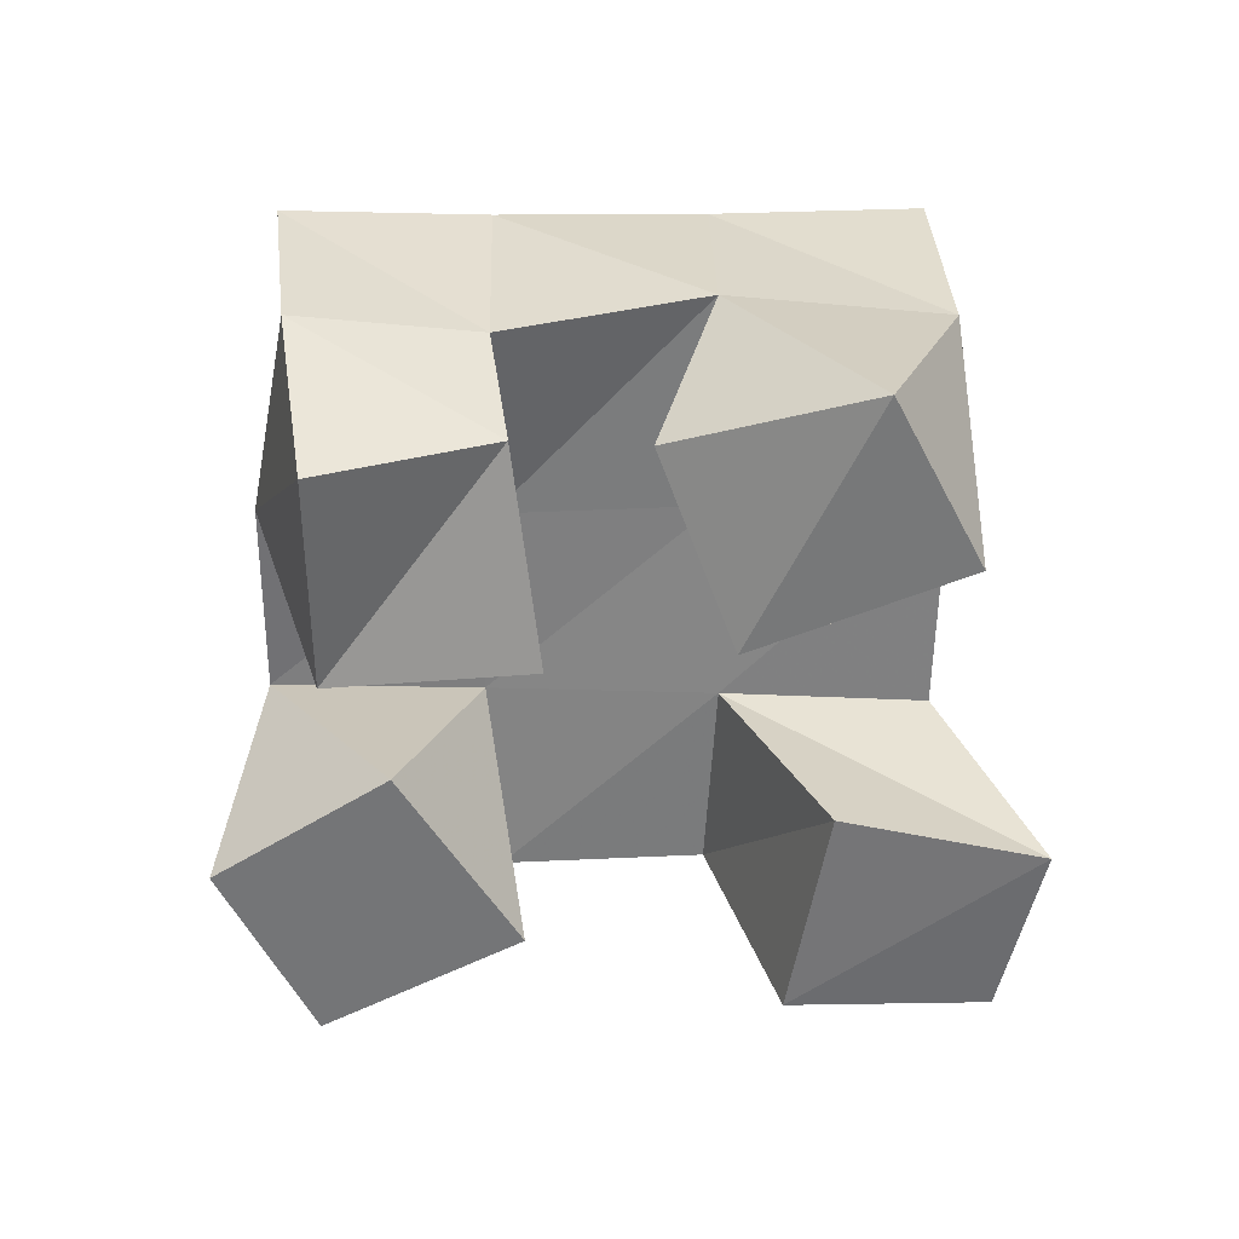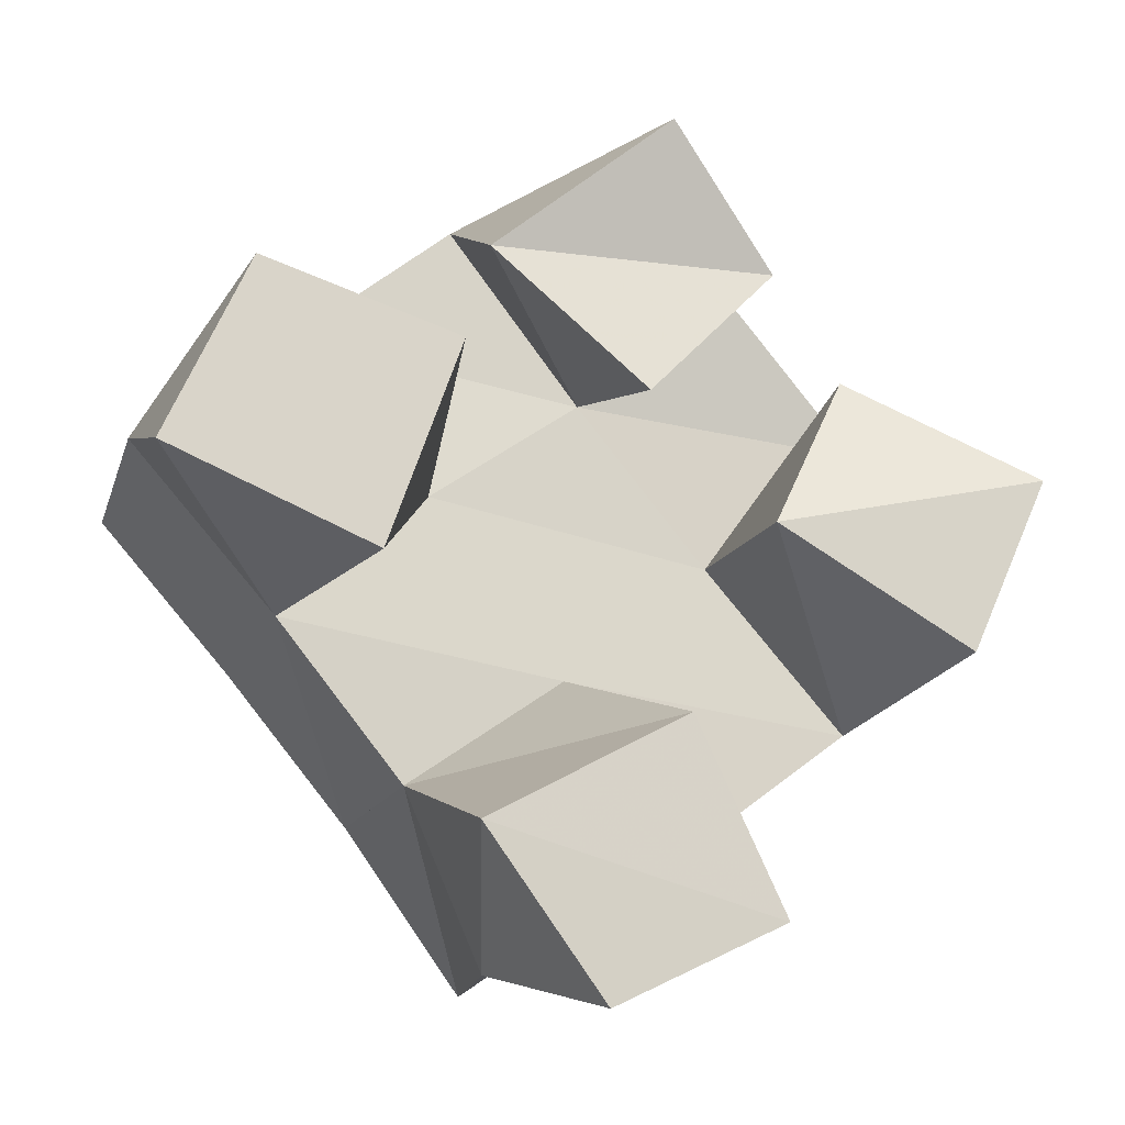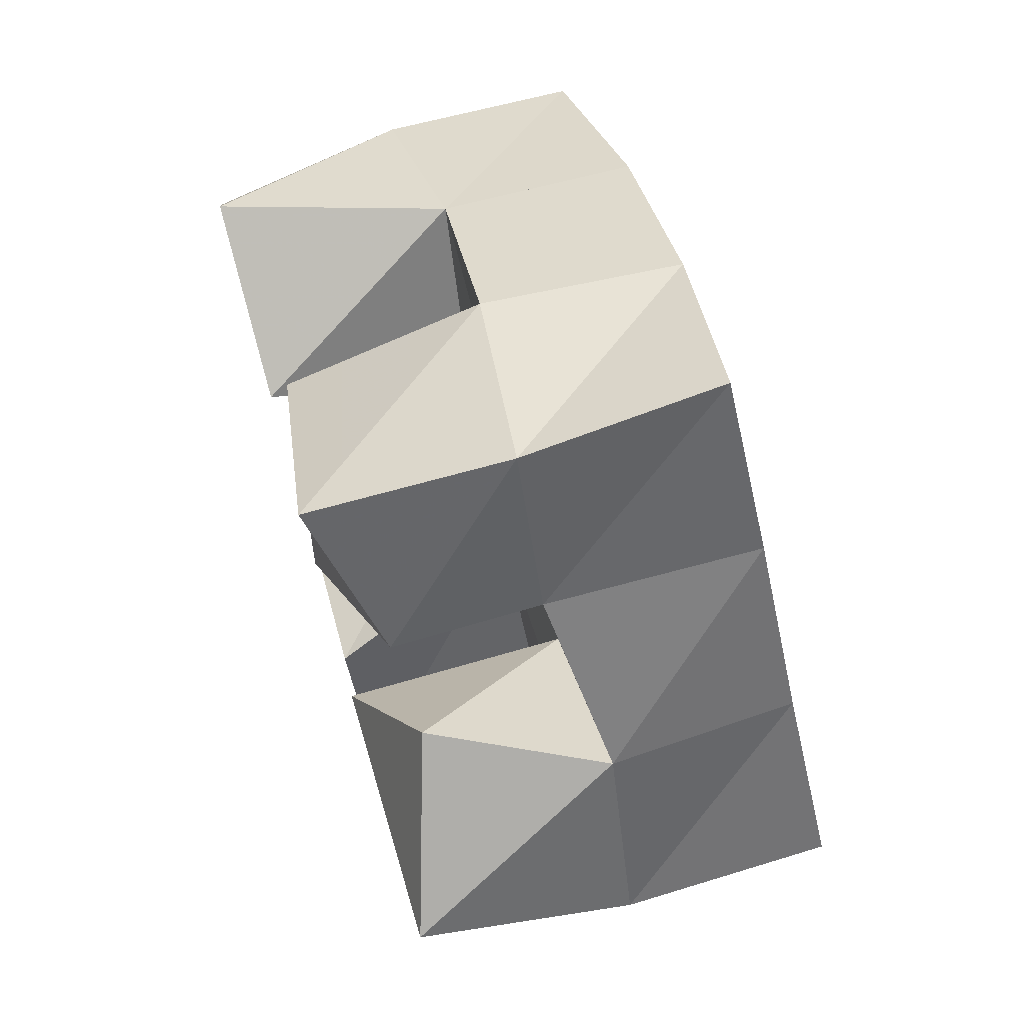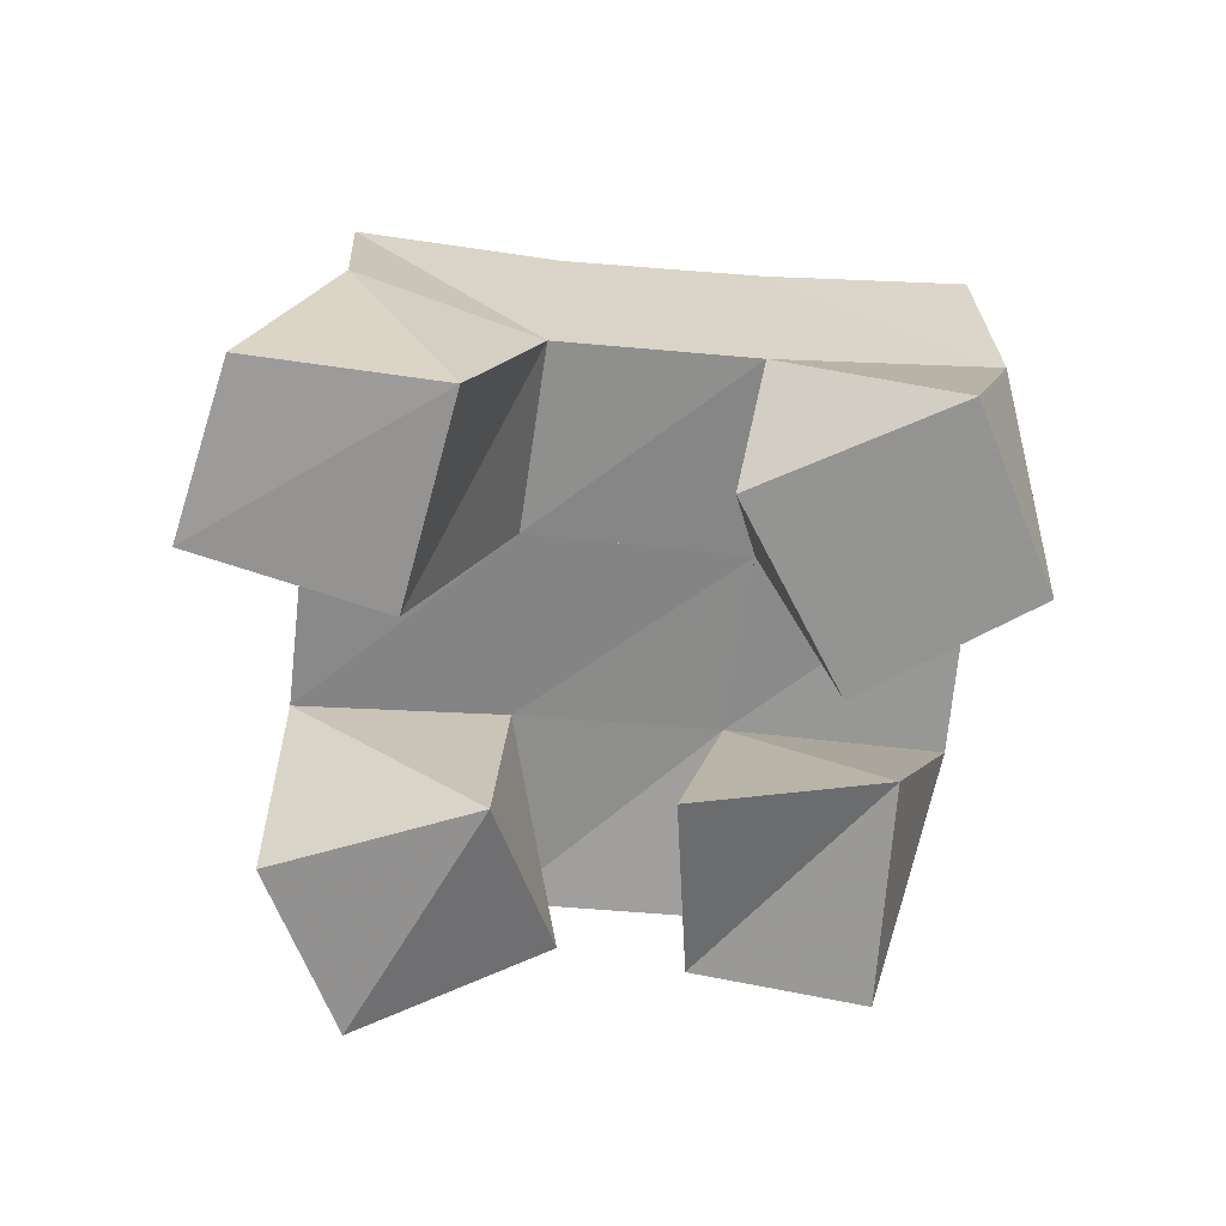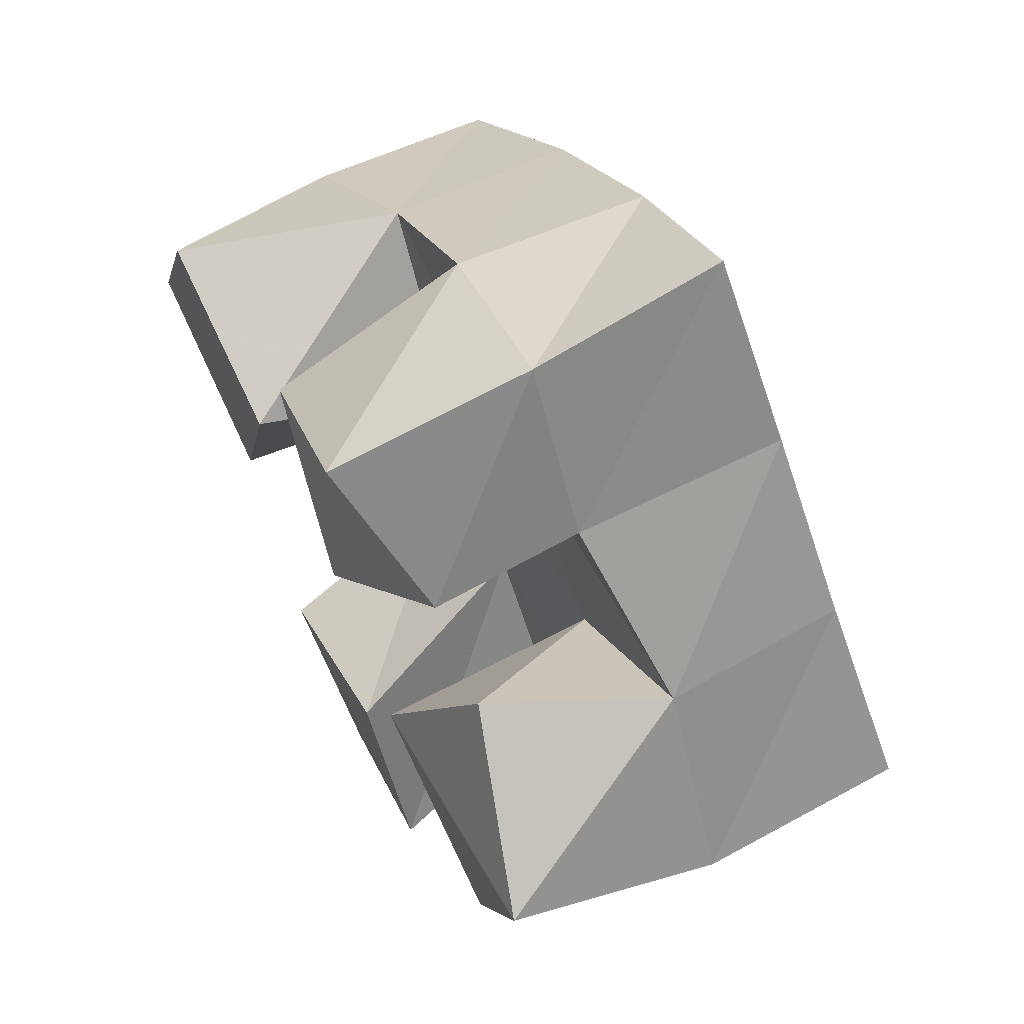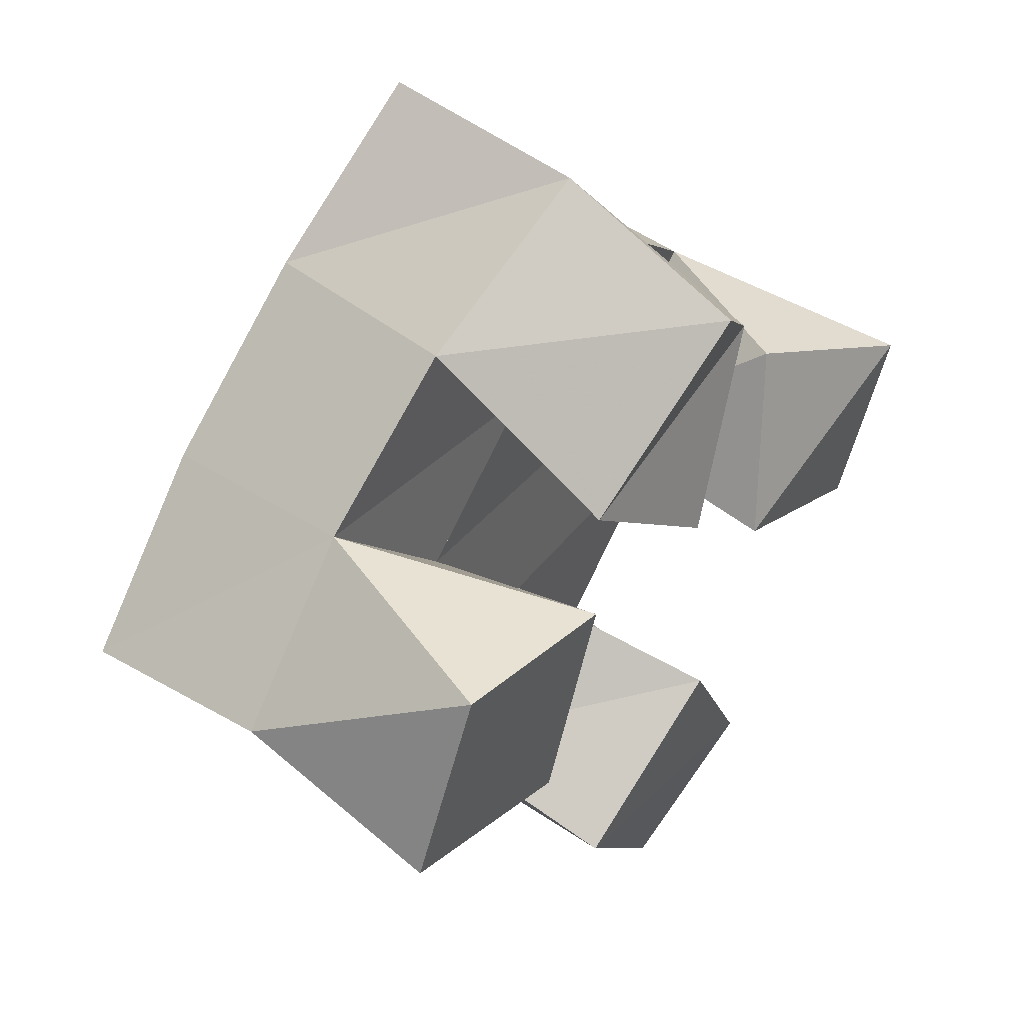
<metadata>
{"format":"obj","ext":"obj","renderer":"f3d","projection":"perspective","resolution":1024,"background":"white","views":[{"elev":-56.5,"azim":51.1,"up":"+Y"},{"elev":-16.3,"azim":-14.6,"up":"+Z"},{"elev":74.4,"azim":74.5,"up":"+Z"},{"elev":-66.9,"azim":-133.8,"up":"+Y"},{"elev":64.0,"azim":62.9,"up":"+Z"},{"elev":49.6,"azim":-52.2,"up":"+Z"}]}
</metadata>
<code>
v 1.763 0.103 0.5292
v 1.747 0.1541 0.5421
v 1.803 0.1013 0.5488
v 1.794 0.1519 0.571
v 1.734 0.1 0.5679
v 1.727 0.1493 0.5842
v 1.781 0.1002 0.5937
v 1.765 0.1507 0.6114
v 1.772 0.1 0.6673
v 1.769 0.1537 0.6815
v 1.806 0.1124 0.7035
v 1.808 0.1489 0.711
v 1.736 0.1048 0.7005
v 1.737 0.1532 0.7236
v 1.779 0.1 0.735
v 1.783 0.1495 0.7482
v 1.712 0.1 0.6256
v 1.696 0.1469 0.6217
v 1.729 0.1 0.6758
v 1.732 0.1511 0.6547
v 1.662 0.1 0.6464
v 1.661 0.1491 0.6624
v 1.682 0.1 0.691
v 1.699 0.1542 0.6933
v 1.849 0.1013 0.6118
v 1.837 0.1553 0.6032
v 1.868 0.1014 0.6541
v 1.872 0.155 0.6331
v 1.801 0.1 0.6386
v 1.802 0.1554 0.6429
v 1.823 0.1147 0.6787
v 1.842 0.1572 0.6758
v 1.752 0.2017 0.5429
v 1.793 0.2014 0.5717
v 1.722 0.1997 0.5832
v 1.762 0.2012 0.6121
v 1.691 0.1958 0.6195
v 1.73 0.2007 0.6516
v 1.659 0.1969 0.6562
v 1.699 0.2022 0.6895
v 1.832 0.2045 0.6038
v 1.801 0.2028 0.6427
v 1.769 0.2023 0.6827
v 1.74 0.202 0.7228
v 1.871 0.2063 0.6361
v 1.839 0.2037 0.6749
v 1.809 0.2016 0.7139
v 1.78 0.1986 0.7536
f 1 2 4
f 3 1 4
f 2 6 8
f 4 2 8
f 6 5 7
f 8 6 7
f 5 1 3
f 7 5 3
f 8 7 3
f 4 8 3
f 2 1 5
f 6 2 5
f 9 10 12
f 11 9 12
f 10 14 16
f 12 10 16
f 14 13 15
f 16 14 15
f 13 9 11
f 15 13 11
f 16 15 11
f 12 16 11
f 10 9 13
f 14 10 13
f 17 18 20
f 19 17 20
f 18 22 24
f 20 18 24
f 22 21 23
f 24 22 23
f 21 17 19
f 23 21 19
f 24 23 19
f 20 24 19
f 18 17 21
f 22 18 21
f 25 26 28
f 27 25 28
f 26 30 32
f 28 26 32
f 30 29 31
f 32 30 31
f 29 25 27
f 31 29 27
f 32 31 27
f 28 32 27
f 26 25 29
f 30 26 29
f 2 33 34
f 4 2 34
f 33 35 36
f 34 33 36
f 35 6 8
f 36 35 8
f 6 2 4
f 8 6 4
f 36 8 4
f 34 36 4
f 33 2 6
f 35 33 6
f 6 35 36
f 8 6 36
f 35 37 38
f 36 35 38
f 37 18 20
f 38 37 20
f 18 6 8
f 20 18 8
f 38 20 8
f 36 38 8
f 35 6 18
f 37 35 18
f 18 37 38
f 20 18 38
f 37 39 40
f 38 37 40
f 39 22 24
f 40 39 24
f 22 18 20
f 24 22 20
f 40 24 20
f 38 40 20
f 37 18 22
f 39 37 22
f 4 34 41
f 26 4 41
f 34 36 42
f 41 34 42
f 36 8 30
f 42 36 30
f 8 4 26
f 30 8 26
f 42 30 26
f 41 42 26
f 34 4 8
f 36 34 8
f 8 36 42
f 30 8 42
f 36 38 43
f 42 36 43
f 38 20 10
f 43 38 10
f 20 8 30
f 10 20 30
f 43 10 30
f 42 43 30
f 36 8 20
f 38 36 20
f 20 38 43
f 10 20 43
f 38 40 44
f 43 38 44
f 40 24 14
f 44 40 14
f 24 20 10
f 14 24 10
f 44 14 10
f 43 44 10
f 38 20 24
f 40 38 24
f 26 41 45
f 28 26 45
f 41 42 46
f 45 41 46
f 42 30 32
f 46 42 32
f 30 26 28
f 32 30 28
f 46 32 28
f 45 46 28
f 41 26 30
f 42 41 30
f 30 42 46
f 32 30 46
f 42 43 47
f 46 42 47
f 43 10 12
f 47 43 12
f 10 30 32
f 12 10 32
f 47 12 32
f 46 47 32
f 42 30 10
f 43 42 10
f 10 43 47
f 12 10 47
f 43 44 48
f 47 43 48
f 44 14 16
f 48 44 16
f 14 10 12
f 16 14 12
f 48 16 12
f 47 48 12
f 43 10 14
f 44 43 14

</code>
